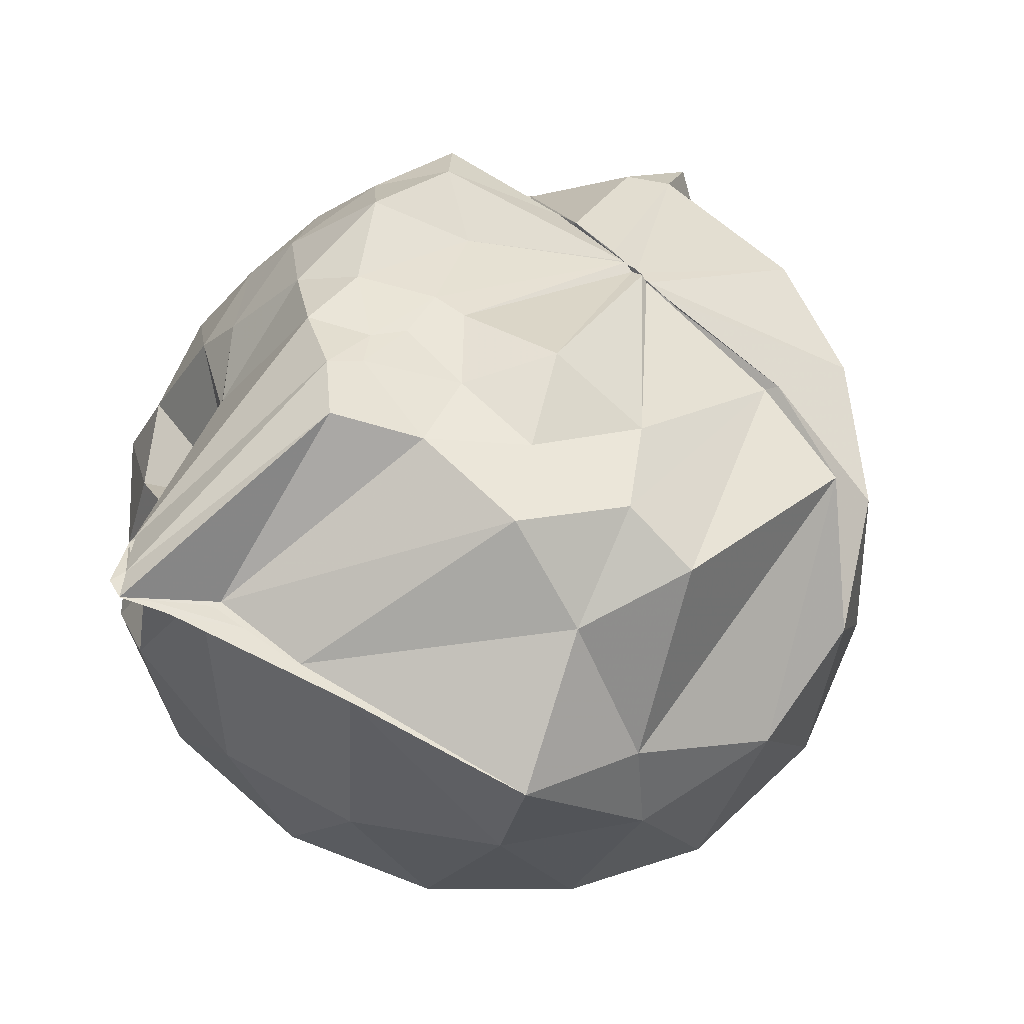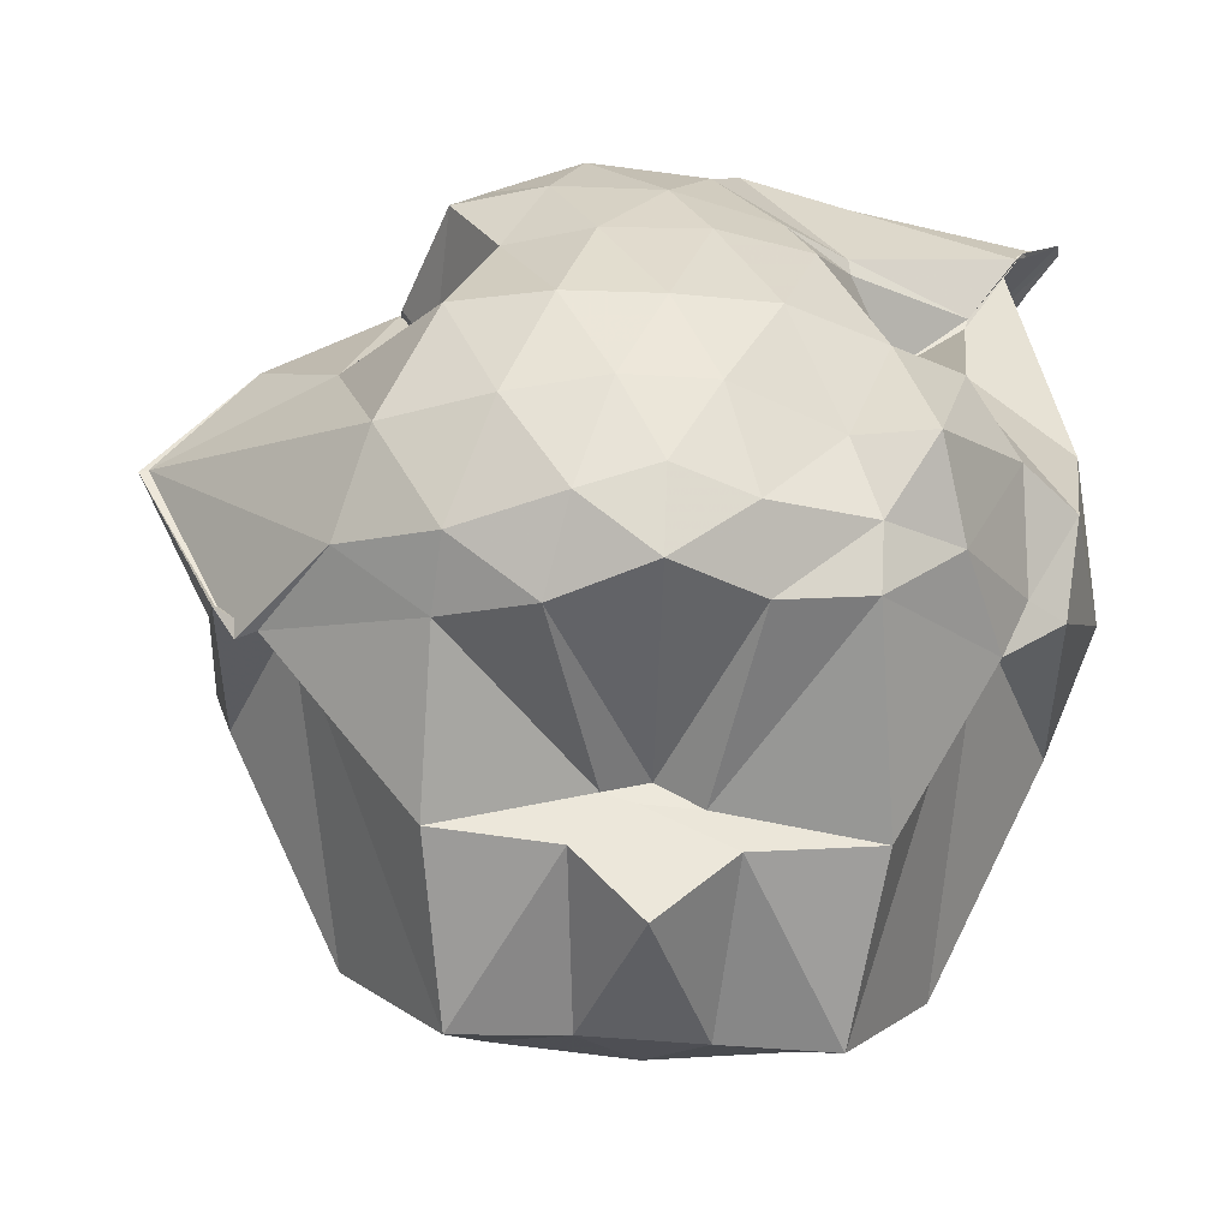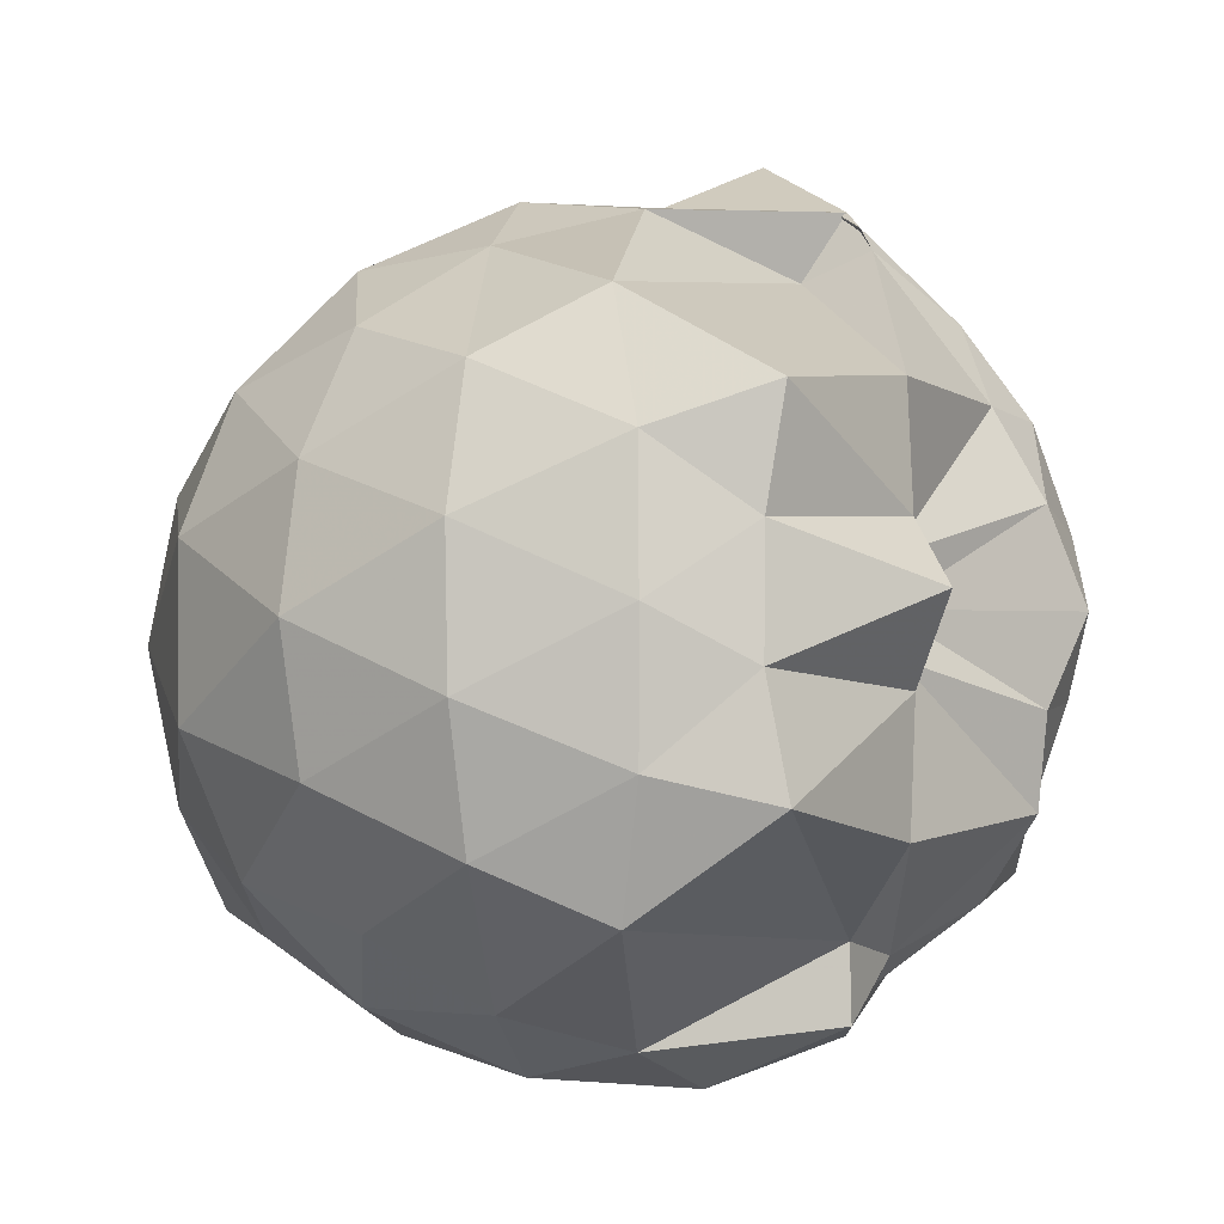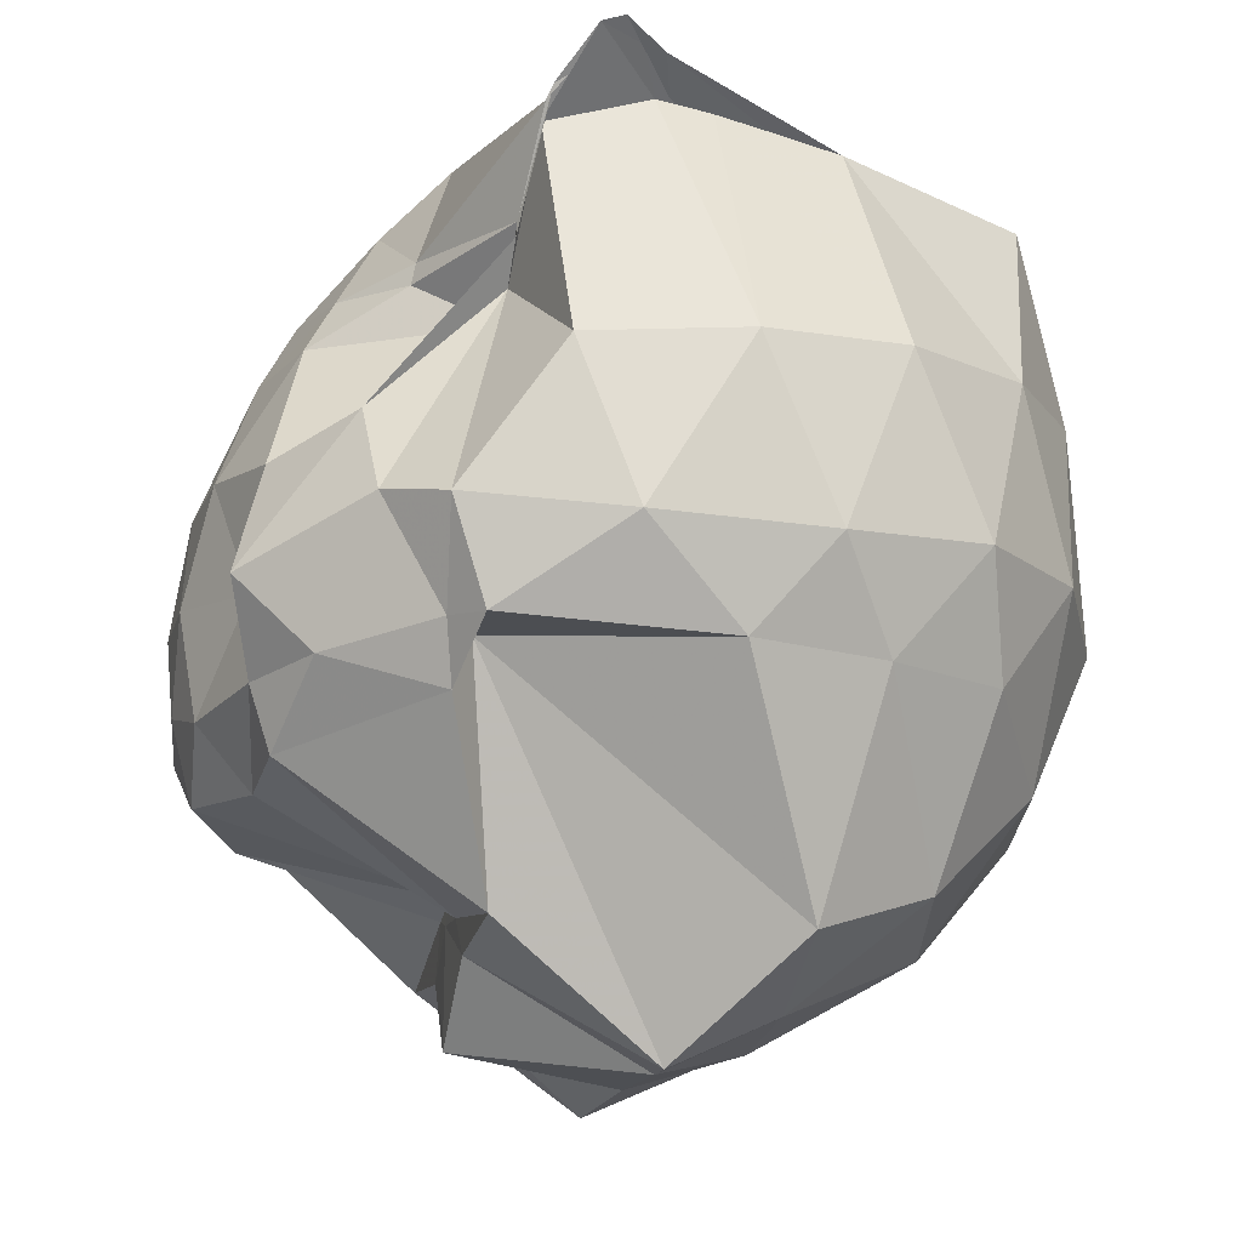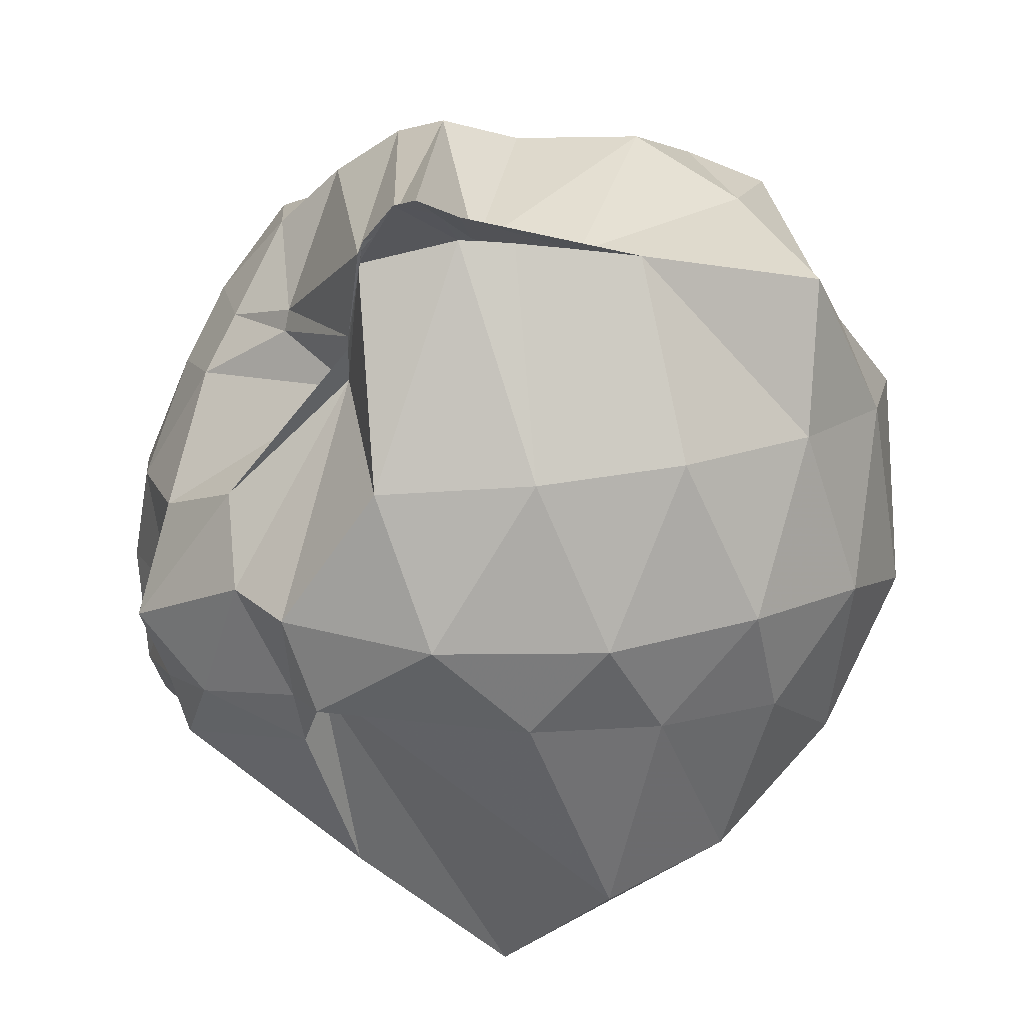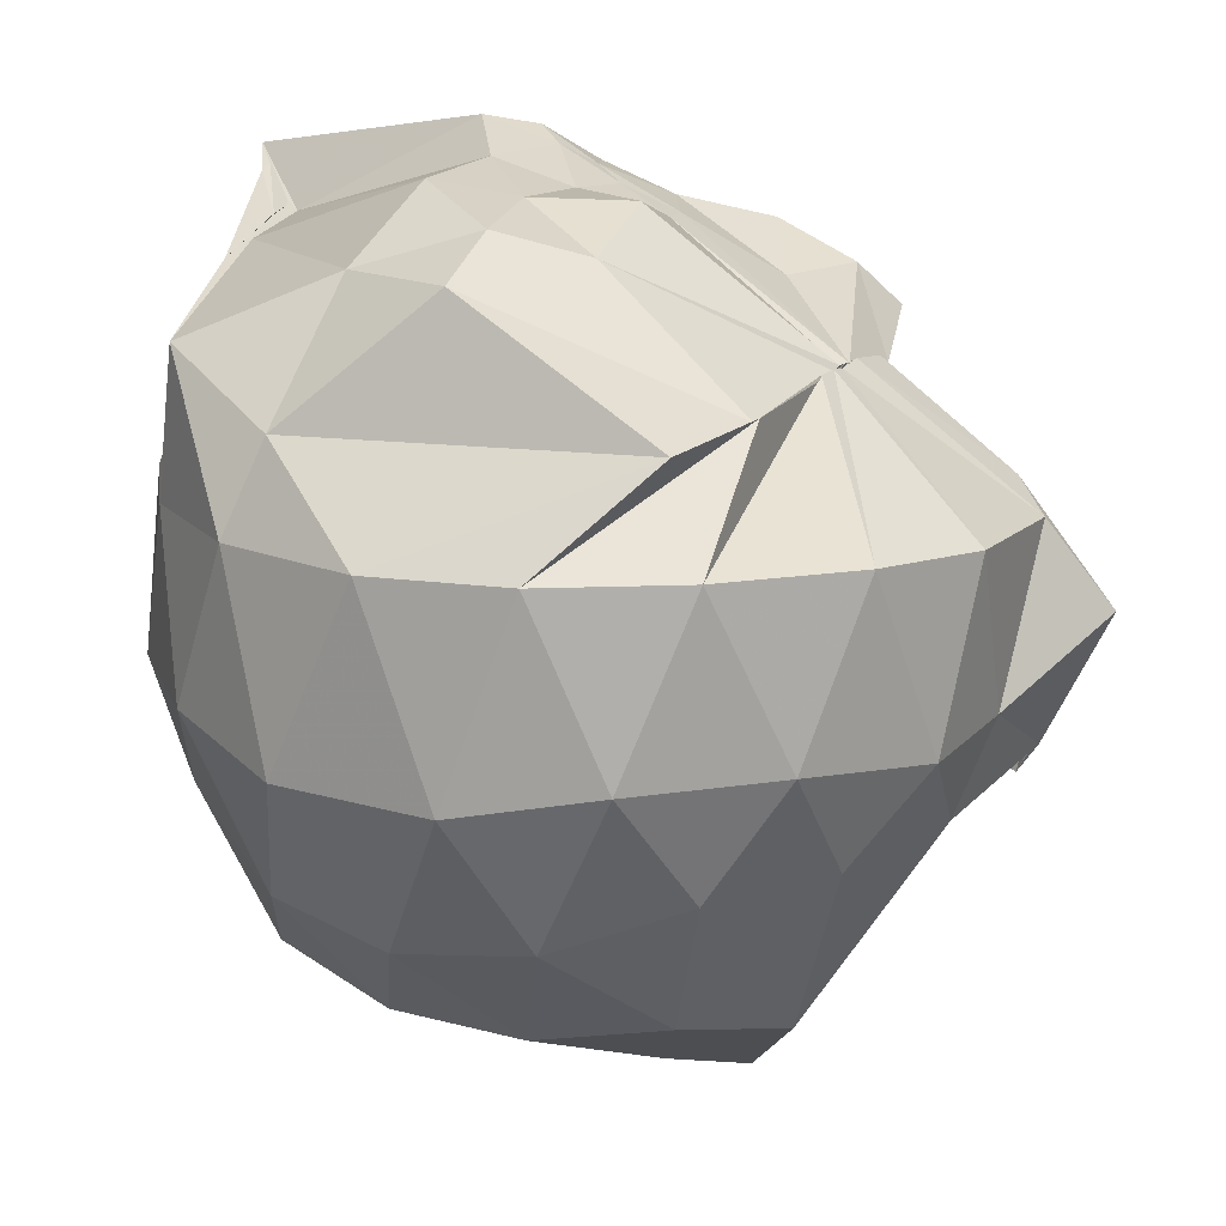
<metadata>
{"format":"obj","ext":"obj","renderer":"f3d","projection":"perspective","resolution":1024,"background":"white","views":[{"elev":68.7,"azim":45.7,"up":"+Z"},{"elev":-33.3,"azim":-94.8,"up":"+Z"},{"elev":-5.7,"azim":162.3,"up":"+Y"},{"elev":-16.5,"azim":-12.2,"up":"+Z"},{"elev":-77.0,"azim":-0.1,"up":"+Y"},{"elev":19.5,"azim":117.4,"up":"+Z"}]}
</metadata>
<code>
v -0.858 -0.1485 0.7808
v -1.008 -0.07113 -1.212
v 0.07083 -0.08325 0.7385
v -0.2055 0.501 0.4509
v -0.6371 0.4982 0.4584
v -0.6567 0.4989 0.4612
v -0.6625 0.5006 0.4561
v -0.6877 0.5003 0.4544
v -0.7652 0.4967 0.4572
v -0.9604 0.4956 0.404
v -1.276 0.3989 0.4611
v -1.34 0.1749 0.4806
v -1.381 -0.09199 0.4512
v -1.323 -0.36 0.4165
v -1.179 -0.5345 0.4011
v -0.9981 -0.8435 0.437
v -0.9514 -1.002 0.6887
v -0.8745 -1.112 0.7847
v -0.7692 -1.069 0.7592
v -0.7219 -1.062 0.752
v -0.4399 -0.9062 0.6536
v -0.0189 -0.3818 0.7242
v 0.09126 0.4544 0.4456
v -0.1832 0.526 0.4687
v -0.5634 0.4994 0.4678
v -0.6301 0.5005 0.465
v -0.6763 0.499 0.4585
v -0.7614 0.4992 0.4605
v -0.9019 0.4987 0.4344
v -1.006 0.4148 0.2406
v -1.397 0.286 0.2479
v -1.482 0.07615 0.2454
v -1.474 -0.1795 0.2651
v -1.397 -0.4199 0.2741
v -0.9966 -0.6567 0.2741
v -0.9992 -0.8331 0.4054
v -0.9666 -0.9381 0.627
v -0.7282 -0.9711 0.6878
v -0.5941 -0.9468 0.6802
v -0.2899 -0.8832 0.6398
v 0.1566 -0.7277 0.5633
v 0.2479 -0.4253 0.4178
v 0.3543 0.2449 0.2114
v 0.1517 0.5586 0.2075
v -0.1647 0.8051 0.1843
v -0.497 0.9231 0.1461
v -0.9257 0.906 0.0976
v -0.9994 0.8106 0.1655
v -1.2 0.6274 0.0188
v -1.502 0.4078 -0.004595
v -1.586 0.1708 -0.02338
v -1.602 -0.06673 -0.02849
v -1.574 -0.3155 -0.01662
v -1.485 -0.5589 -0.04505
v -1.307 -0.7571 0.02526
v -1.003 -0.7629 0.3157
v -0.9257 -1.094 0.0976
v -0.5429 -1.124 0.1268
v -0.1837 -1.02 0.1558
v 0.1332 -0.7934 0.1799
v 0.3429 -0.491 0.1947
v 0.4203 -0.1124 0.2033
v 0.3025 0.4298 -0.2328
v 0.02457 0.7202 -0.2351
v -0.3408 0.8926 -0.3
v -0.6862 0.9017 -0.304
v -1.002 1.063 -0.13
v -1.001 1.041 -0.122
v -1.47 0.5449 -0.3065
v -1.591 0.2895 -0.304
v -1.637 0.04959 -0.2763
v -1.628 -0.1756 -0.2705
v -1.501 -0.4531 -0.3028
v -1.558 -0.6407 -0.3168
v -1.285 -0.8731 -0.1915
v -1.158 -1.021 -0.2333
v -0.7905 -1.135 -0.2819
v -0.3652 -1.103 -0.2869
v 0.003735 -0.9444 -0.2457
v 0.277 -0.6695 -0.2398
v 0.4313 -0.3337 -0.2964
v 0.4384 0.08687 -0.2962
v 0.09841 0.5333 -0.5404
v -0.205 0.7316 -0.541
v -0.5669 0.8417 -0.5312
v -1.063 0.8714 -0.5163
v -1.061 0.8179 -0.5981
v -1.338 0.62 -0.5315
v -1.492 0.3916 -0.586
v -1.605 0.1356 -0.5499
v -1.628 -0.05582 -0.4853
v -1.591 -0.2516 -0.5414
v -1.501 -0.5164 -0.517
v -1.387 -0.7124 -0.5
v -1.143 -0.8932 -0.4568
v -1.078 -0.9901 -0.47
v -0.555 -1.041 -0.5066
v -0.2287 -0.9572 -0.5158
v 0.06721 -0.7827 -0.5118
v 0.2378 -0.4666 -0.6664
v 0.296 -0.1231 -0.7084
v 0.2475 0.2186 -0.6615
v -0.1311 -0.09583 0.8187
v -0.2738 0.0932 0.7461
v -0.657 0.5021 0.4687
v -0.6876 0.5026 0.4661
v -0.7086 0.4985 0.4611
v -0.725 0.4982 0.4602
v -1.196 0.3121 0.5734
v -1.23 0.08476 0.6535
v -1.21 -0.2098 0.644
v -1.168 -0.532 0.4559
v -0.9648 -0.9812 0.657
v -0.8762 -1.065 0.754
v -0.8219 -1.125 0.7979
v -0.6873 -0.9405 0.67
v -0.2801 -0.3362 0.8789
v -0.4063 -0.157 0.8312
v -0.5418 0.0627 0.8184
v -0.6882 0.4959 0.452
v -0.7183 0.5006 0.4582
v -1.014 0.2086 0.5676
v -1.079 -0.1145 0.7176
v -1.055 -0.3016 0.7879
v -0.8926 -0.3781 0.8956
v -0.7751 -0.4742 0.9296
v -0.5886 -0.3449 0.8747
v -0.6512 -0.158 0.8076
v -0.8086 0.0006307 0.7265
v -0.8997 -0.01342 0.718
v -0.9012 -0.2307 0.812
v -0.8437 -0.3051 0.8638
v -0.04674 0.4067 -0.9255
v -0.3361 0.5665 -1.015
v -0.9621 0.7052 -0.4794
v -1.093 0.7682 -0.594
v -1.337 0.4047 -0.6986
v -1.456 0.1837 -0.73
v -1.577 -0.05314 -0.6878
v -1.464 -0.2818 -0.7018
v -1.451 -0.513 -0.6707
v -1.12 -0.8301 -0.5937
v -1.075 -0.7989 -0.4687
v -0.3466 -0.7732 -1.042
v -0.05083 -0.6387 -0.935
v 0.01153 -0.3052 -1.012
v 0.01685 0.06364 -1.004
v -0.3387 0.236 -1.173
v -0.6161 0.3347 -1.293
v -1.001 0.4064 -0.9999
v -1.002 0.02945 -0.9014
v -0.9993 -0.08327 -0.8711
v -1.004 -0.1962 -0.9354
v -0.9992 -0.5908 -1
v -0.6157 -0.5336 -1.302
v -0.3408 -0.4631 -1.172
v -0.3316 -0.1173 -1.202
v -0.5769 0.05274 -1.264
v -1 0.09824 -1.031
v -1.003 -0.04947 -0.9261
v -1 -0.2724 -1.031
v -0.5711 -0.2497 -1.272
f 3 23 4
f 4 23 24
f 4 24 5
f 5 24 25
f 5 25 6
f 6 25 26
f 6 26 7
f 7 26 27
f 7 27 8
f 8 27 28
f 8 28 9
f 9 28 29
f 9 29 10
f 10 29 30
f 10 30 11
f 11 30 31
f 11 31 12
f 12 31 32
f 12 32 13
f 13 32 33
f 13 33 14
f 14 33 34
f 14 34 15
f 15 34 35
f 15 35 16
f 16 35 36
f 16 36 17
f 17 36 37
f 17 37 18
f 18 37 38
f 18 38 19
f 19 38 39
f 19 39 20
f 20 39 40
f 20 40 21
f 21 40 41
f 21 41 22
f 22 41 42
f 22 42 3
f 3 42 23
f 23 43 24
f 24 43 44
f 24 44 25
f 25 44 45
f 25 45 26
f 26 45 46
f 26 46 27
f 27 46 47
f 27 47 28
f 28 47 48
f 28 48 29
f 29 48 49
f 29 49 30
f 30 49 50
f 30 50 31
f 31 50 51
f 31 51 32
f 32 51 52
f 32 52 33
f 33 52 53
f 33 53 34
f 34 53 54
f 34 54 35
f 35 54 55
f 35 55 36
f 36 55 56
f 36 56 37
f 37 56 57
f 37 57 38
f 38 57 58
f 38 58 39
f 39 58 59
f 39 59 40
f 40 59 60
f 40 60 41
f 41 60 61
f 41 61 42
f 42 61 62
f 42 62 23
f 23 62 43
f 43 63 44
f 44 63 64
f 44 64 45
f 45 64 65
f 45 65 46
f 46 65 66
f 46 66 47
f 47 66 67
f 47 67 48
f 48 67 68
f 48 68 49
f 49 68 69
f 49 69 50
f 50 69 70
f 50 70 51
f 51 70 71
f 51 71 52
f 52 71 72
f 52 72 53
f 53 72 73
f 53 73 54
f 54 73 74
f 54 74 55
f 55 74 75
f 55 75 56
f 56 75 76
f 56 76 57
f 57 76 77
f 57 77 58
f 58 77 78
f 58 78 59
f 59 78 79
f 59 79 60
f 60 79 80
f 60 80 61
f 61 80 81
f 61 81 62
f 62 81 82
f 62 82 43
f 43 82 63
f 63 83 64
f 64 83 84
f 64 84 65
f 65 84 85
f 65 85 66
f 66 85 86
f 66 86 67
f 67 86 87
f 67 87 68
f 68 87 88
f 68 88 69
f 69 88 89
f 69 89 70
f 70 89 90
f 70 90 71
f 71 90 91
f 71 91 72
f 72 91 92
f 72 92 73
f 73 92 93
f 73 93 74
f 74 93 94
f 74 94 75
f 75 94 95
f 75 95 76
f 76 95 96
f 76 96 77
f 77 96 97
f 77 97 78
f 78 97 98
f 78 98 79
f 79 98 99
f 79 99 80
f 80 99 100
f 80 100 81
f 81 100 101
f 81 101 82
f 82 101 102
f 82 102 63
f 63 102 83
f 103 104 118
f 104 119 118
f 104 105 119
f 105 120 119
f 105 106 120
f 106 107 120
f 107 121 120
f 107 108 121
f 108 122 121
f 108 109 122
f 109 110 122
f 110 123 122
f 110 111 123
f 111 124 123
f 111 112 124
f 112 113 124
f 113 125 124
f 113 114 125
f 114 126 125
f 114 115 126
f 115 116 126
f 116 127 126
f 116 117 127
f 117 118 127
f 117 103 118
f 118 119 128
f 119 129 128
f 119 120 129
f 120 121 129
f 121 130 129
f 121 122 130
f 122 123 130
f 123 131 130
f 123 124 131
f 124 125 131
f 125 132 131
f 125 126 132
f 126 127 132
f 127 128 132
f 127 118 128
f 133 148 134
f 134 148 149
f 134 149 135
f 135 149 150
f 135 150 136
f 136 150 137
f 137 150 151
f 137 151 138
f 138 151 152
f 138 152 139
f 139 152 140
f 140 152 153
f 140 153 141
f 141 153 154
f 141 154 142
f 142 154 143
f 143 154 155
f 143 155 144
f 144 155 156
f 144 156 145
f 145 156 146
f 146 156 157
f 146 157 147
f 147 157 148
f 147 148 133
f 148 158 149
f 149 158 159
f 149 159 150
f 150 159 151
f 151 159 160
f 151 160 152
f 152 160 153
f 153 160 161
f 153 161 154
f 154 161 155
f 155 161 162
f 155 162 156
f 156 162 157
f 157 162 158
f 157 158 148
f 3 4 103
f 103 4 104
f 4 5 104
f 104 5 105
f 5 6 105
f 105 6 106
f 6 7 106
f 7 8 106
f 106 8 107
f 8 9 107
f 107 9 108
f 9 10 108
f 108 10 109
f 10 11 109
f 11 12 109
f 109 12 110
f 12 13 110
f 110 13 111
f 13 14 111
f 111 14 112
f 14 15 112
f 15 16 112
f 112 16 113
f 16 17 113
f 113 17 114
f 17 18 114
f 114 18 115
f 18 19 115
f 19 20 115
f 115 20 116
f 20 21 116
f 116 21 117
f 21 22 117
f 117 22 103
f 22 3 103
f 83 133 84
f 84 133 134
f 84 134 85
f 85 134 135
f 85 135 86
f 86 135 136
f 86 136 87
f 87 136 88
f 88 136 137
f 88 137 89
f 89 137 138
f 89 138 90
f 90 138 139
f 90 139 91
f 91 139 92
f 92 139 140
f 92 140 93
f 93 140 141
f 93 141 94
f 94 141 142
f 94 142 95
f 95 142 96
f 96 142 143
f 96 143 97
f 97 143 144
f 97 144 98
f 98 144 145
f 98 145 99
f 99 145 100
f 100 145 146
f 100 146 101
f 101 146 147
f 101 147 102
f 102 147 133
f 102 133 83
f 128 129 1
f 129 130 1
f 130 131 1
f 131 132 1
f 132 128 1
f 159 158 2
f 160 159 2
f 161 160 2
f 162 161 2
f 158 162 2

</code>
